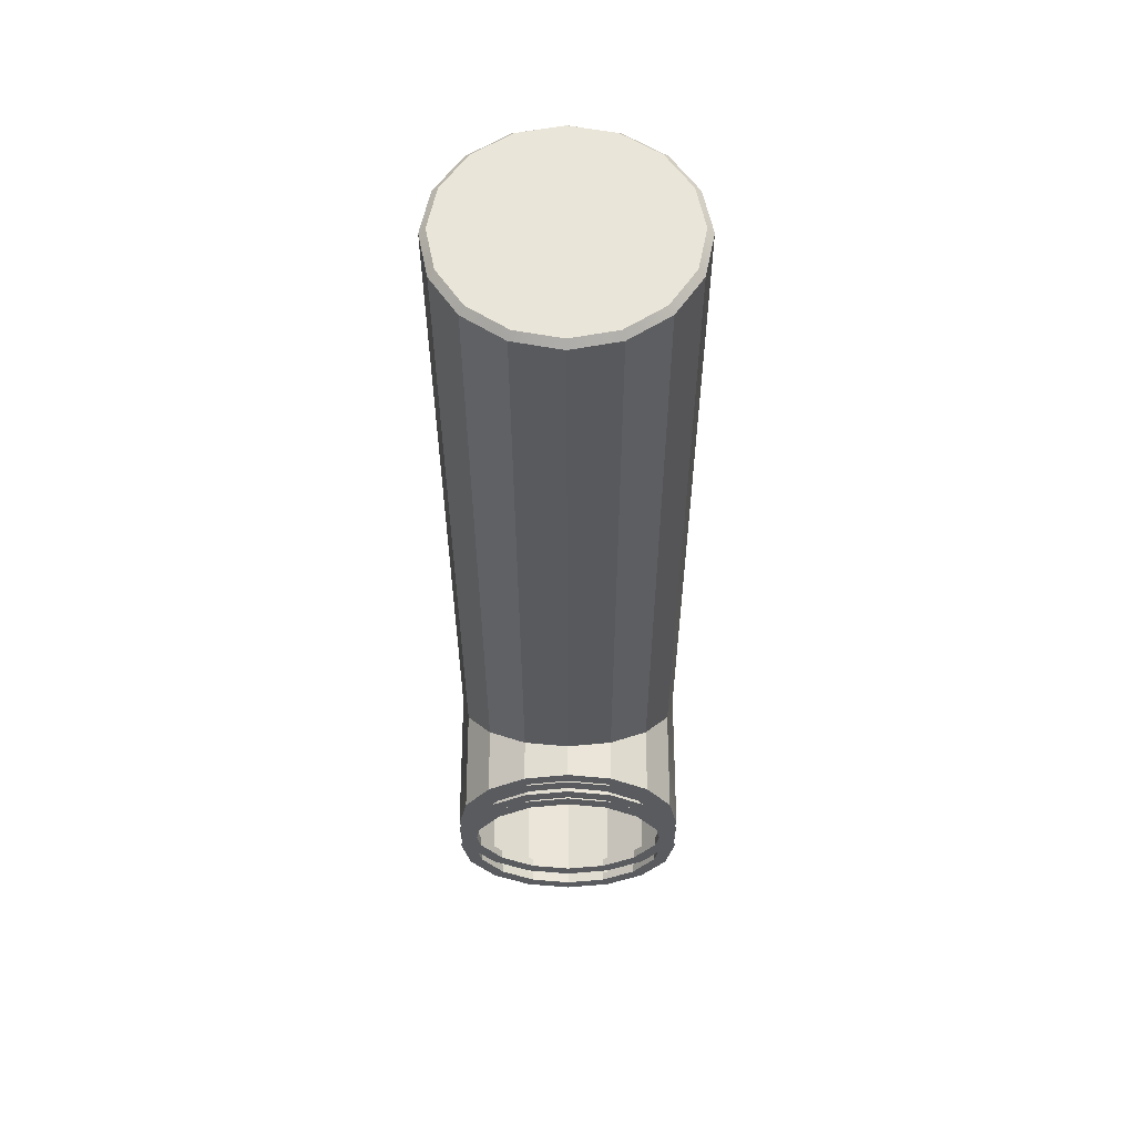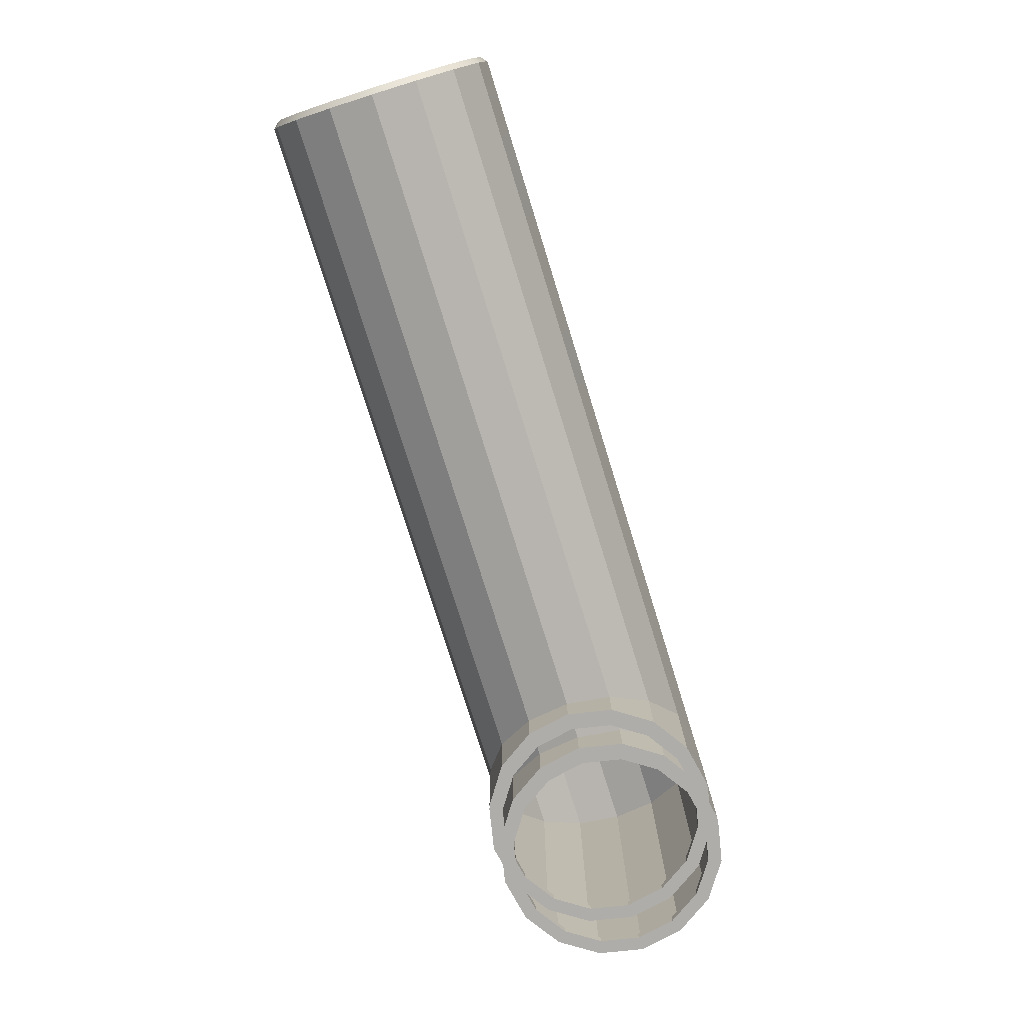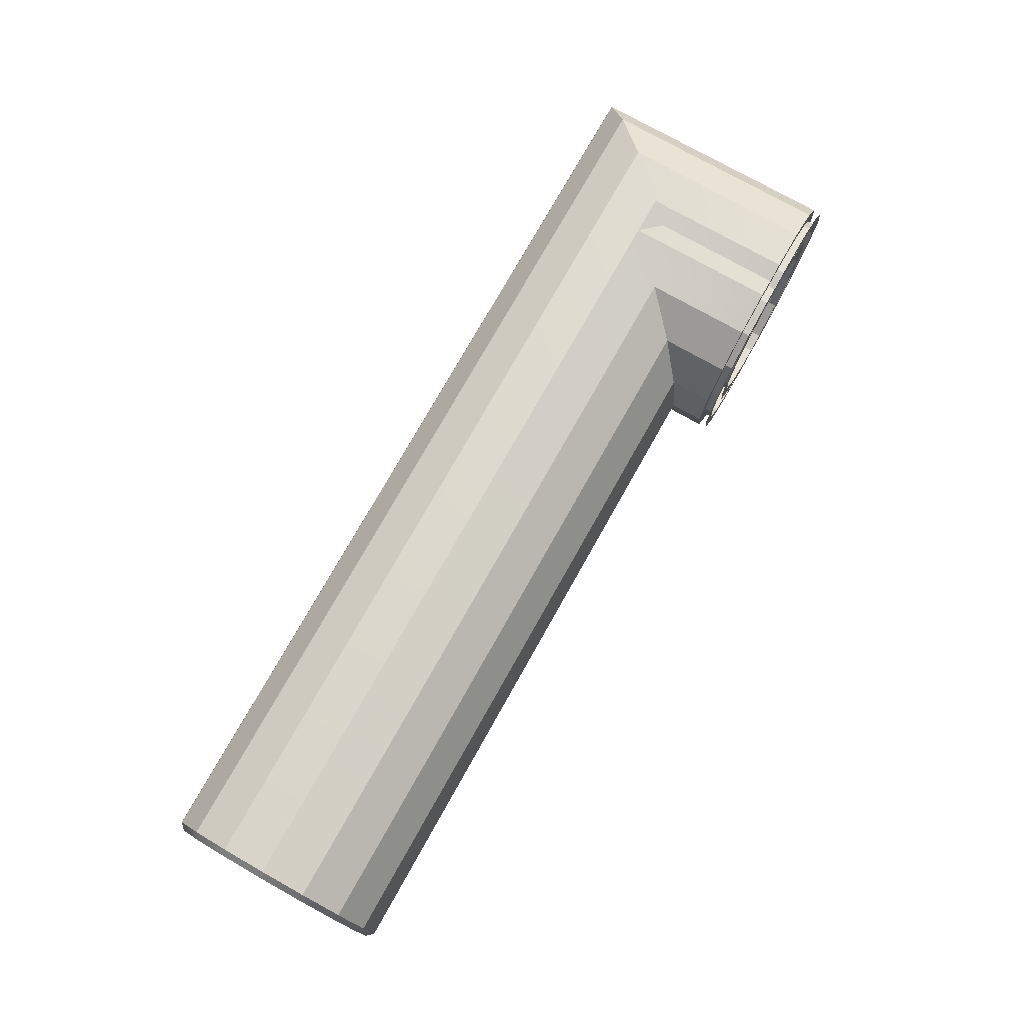
<metadata>
{"format":"obj","ext":"obj","renderer":"f3d","projection":"perspective","resolution":1024,"background":"white","views":[{"elev":-32.2,"azim":-89.9,"up":"+Y"},{"elev":-77.3,"azim":-72.7,"up":"+Y"},{"elev":76.0,"azim":-60.6,"up":"+Z"}]}
</metadata>
<code>
v -0.5712 0.0794 0.02993
v -0.5898 0.0794 0.04238
v -0.6338 0.0794 0.04238
v -0.6648 0.0794 0.01132
v -0.6692 0.0794 -0.01065
v -0.6648 0.0794 -0.03261
v -0.6524 0.0794 -0.05123
v -0.6118 0.0794 0.04674
v -0.6524 0.0794 0.02993
v -0.5588 0.0794 0.01132
v -0.5925 0.0794 0.03601
v -0.6311 0.0794 0.03601
v -0.6475 0.0794 0.02507
v -0.6584 0.0794 0.00868
v -0.6623 0.0794 -0.01065
v -0.6475 0.0794 -0.04636
v -0.6338 0.0794 -0.06367
v -0.5761 0.0794 0.02507
v -0.6118 0.0794 0.03986
v -0.6584 0.0794 -0.02998
v -0.6311 0.0794 -0.05731
v -0.5651 0.0794 0.00868
v -0.5544 0.0794 -0.01065
v -0.5588 0.0794 -0.03261
v -0.5761 0.08338 0.02507
v -0.5925 0.08338 0.03601
v -0.6118 0.08338 0.03986
v -0.6311 0.08338 0.03601
v -0.6584 0.08338 0.00868
v -0.6623 0.08338 -0.01065
v -0.6584 0.08338 -0.02998
v -0.6475 0.08338 -0.04636
v -0.6118 0.0794 -0.06804
v -0.5898 0.0794 -0.06367
v -0.6118 0.0794 -0.06115
v -0.6475 0.08338 0.02507
v -0.6311 0.08338 -0.05731
v -0.5712 0.0794 -0.05123
v -0.5651 0.08338 0.00868
v -0.5613 0.0794 -0.01065
v -0.5651 0.0794 -0.02998
v -0.5712 0.08338 0.02993
v -0.5898 0.08338 0.04238
v -0.6338 0.08338 0.04238
v -0.6524 0.08338 0.02993
v -0.6648 0.08338 0.01132
v -0.6692 0.08338 -0.01065
v -0.6648 0.08338 -0.03261
v -0.6524 0.08338 -0.05123
v -0.5925 0.0794 -0.05731
v -0.6118 0.08338 -0.06115
v -0.5761 0.0794 -0.04636
v -0.5588 0.08338 0.01132
v -0.6338 0.08338 -0.06367
v -0.5544 0.08338 -0.01065
v -0.5613 0.08338 -0.01065
v -0.5651 0.08338 -0.02998
v -0.5712 0.1974 0.02993
v -0.6118 0.08338 0.04674
v -0.6338 0.1349 0.04238
v -0.6648 0.1038 0.01132
v -0.6692 0.09945 -0.01065
v -0.6648 0.1038 -0.03261
v -0.6524 0.1163 -0.05123
v -0.5925 0.08338 -0.05731
v -0.5898 0.08338 -0.06367
v -0.5588 0.2099 0.01132
v -0.5761 0.08338 -0.04636
v -0.5898 0.1788 0.04238
v -0.6118 0.1568 0.04674
v -0.6524 0.1163 0.02993
v -0.6338 0.1349 -0.06367
v -0.6118 0.08338 -0.06804
v -0.5544 0.2142 -0.01065
v -0.5588 0.08338 -0.03261
v -0.9913 0.1974 0.02993
v -0.9913 0.1349 0.04238
v -0.9913 0.1163 0.02993
v -0.9913 0.1038 0.01132
v -0.9913 0.09945 -0.01065
v -0.9913 0.1163 -0.05123
v -0.9913 0.1349 -0.06367
v -0.5712 0.08338 -0.05123
v -0.6118 0.1568 -0.06804
v -0.9913 0.2099 0.01132
v -0.5588 0.2099 -0.03261
v -0.9913 0.1788 0.04238
v -0.9913 0.1568 0.04674
v -0.9913 0.1038 -0.03261
v -0.9913 0.1568 -0.06804
v -0.5712 0.1974 -0.05123
v -0.5898 0.1788 -0.06367
v -0.9913 0.2142 -0.01065
v -0.9913 0.2099 -0.03261
v -0.9944 0.207 0.01014
v -0.9944 0.1953 0.02777
v -0.9944 0.1361 0.03955
v -0.9944 0.1184 0.02777
v -0.9944 0.1066 0.01014
v -0.9944 0.1066 -0.03144
v -0.9944 0.1184 -0.04906
v -0.9944 0.1568 -0.06498
v -0.9913 0.1788 -0.06367
v -0.9913 0.1974 -0.05123
v -0.9944 0.1568 0.04368
v -0.9944 0.1776 0.03955
v -0.9944 0.1025 -0.01065
v -0.9944 0.1361 -0.06084
v -0.9944 0.1776 -0.06084
v -0.9944 0.2112 -0.01065
v -0.9944 0.207 -0.03144
v -0.9944 0.1953 -0.04906
v -0.5521 0.0794 0.02993
v -0.5707 0.0794 0.04238
v -0.6146 0.0794 0.04238
v -0.6457 0.0794 0.01132
v -0.65 0.0794 -0.01065
v -0.6457 0.0794 -0.03261
v -0.6332 0.0794 -0.05123
v -0.5927 0.0794 0.04674
v -0.6332 0.0794 0.02993
v -0.5396 0.0794 0.01132
v -0.5733 0.0794 0.03601
v -0.612 0.0794 0.03601
v -0.6284 0.0794 0.02507
v -0.6393 0.0794 0.00868
v -0.6432 0.0794 -0.01065
v -0.6284 0.0794 -0.04636
v -0.6146 0.0794 -0.06367
v -0.5569 0.0794 0.02507
v -0.5927 0.0794 0.03986
v -0.6393 0.0794 -0.02998
v -0.612 0.0794 -0.05731
v -0.546 0.0794 0.00868
v -0.5353 0.0794 -0.01065
v -0.5396 0.0794 -0.03261
v -0.5569 0.08338 0.02507
v -0.5733 0.08338 0.03601
v -0.5927 0.08338 0.03986
v -0.612 0.08338 0.03601
v -0.6393 0.08338 0.00868
v -0.6432 0.08338 -0.01065
v -0.6393 0.08338 -0.02998
v -0.6284 0.08338 -0.04636
v -0.5927 0.0794 -0.06804
v -0.5707 0.0794 -0.06367
v -0.5927 0.0794 -0.06115
v -0.6284 0.08338 0.02507
v -0.612 0.08338 -0.05731
v -0.5521 0.0794 -0.05123
v -0.546 0.08338 0.00868
v -0.5422 0.0794 -0.01065
v -0.546 0.0794 -0.02998
v -0.5521 0.08338 0.02993
v -0.5707 0.08338 0.04238
v -0.6146 0.08338 0.04238
v -0.6332 0.08338 0.02993
v -0.6457 0.08338 0.01132
v -0.65 0.08338 -0.01065
v -0.6457 0.08338 -0.03261
v -0.6332 0.08338 -0.05123
v -0.5733 0.0794 -0.05731
v -0.5927 0.08338 -0.06115
v -0.5569 0.0794 -0.04636
v -0.5396 0.08338 0.01132
v -0.6146 0.08338 -0.06367
v -0.5353 0.08338 -0.01065
v -0.5422 0.08338 -0.01065
v -0.546 0.08338 -0.02998
v -0.5521 0.1974 0.02993
v -0.5927 0.08338 0.04674
v -0.6146 0.1349 0.04238
v -0.6457 0.1038 0.01132
v -0.65 0.09945 -0.01065
v -0.6457 0.1038 -0.03261
v -0.6332 0.1163 -0.05123
v -0.5733 0.08338 -0.05731
v -0.5707 0.08338 -0.06367
v -0.5396 0.2099 0.01132
v -0.5569 0.08338 -0.04636
v -0.5707 0.1788 0.04238
v -0.5927 0.1568 0.04674
v -0.6332 0.1163 0.02993
v -0.6146 0.1349 -0.06367
v -0.5927 0.08338 -0.06804
v -0.5353 0.2142 -0.01065
v -0.5396 0.08338 -0.03261
v -0.9722 0.1974 0.02993
v -0.9722 0.1349 0.04238
v -0.9722 0.1163 0.02993
v -0.9722 0.1038 0.01132
v -0.9722 0.09945 -0.01065
v -0.9722 0.1163 -0.05123
v -0.9722 0.1349 -0.06367
v -0.5521 0.08338 -0.05123
v -0.5927 0.1568 -0.06804
v -0.9722 0.2099 0.01132
v -0.5396 0.2099 -0.03261
v -0.9722 0.1788 0.04238
v -0.9722 0.1568 0.04674
v -0.9722 0.1038 -0.03261
v -0.9722 0.1568 -0.06804
v -0.5521 0.1974 -0.05123
v -0.5707 0.1788 -0.06367
v -0.9722 0.2142 -0.01065
v -0.9722 0.2099 -0.03261
v -0.9753 0.207 0.01014
v -0.9753 0.1953 0.02777
v -0.9753 0.1361 0.03955
v -0.9753 0.1184 0.02777
v -0.9753 0.1066 0.01014
v -0.9753 0.1066 -0.03144
v -0.9753 0.1184 -0.04906
v -0.9753 0.1568 -0.06498
v -0.9722 0.1788 -0.06367
v -0.9722 0.1974 -0.05123
v -0.9753 0.1568 0.04368
v -0.9753 0.1776 0.03955
v -0.9753 0.1025 -0.01065
v -0.9753 0.1361 -0.06084
v -0.9753 0.1776 -0.06084
v -0.9753 0.2112 -0.01065
v -0.9753 0.207 -0.03144
v -0.9753 0.1953 -0.04906
f 1 11 2
f 2 11 1
f 8 2 3
f 3 2 8
f 9 3 12
f 12 3 9
f 4 9 13
f 13 9 4
f 5 4 14
f 14 4 5
f 6 5 15
f 15 5 6
f 7 6 16
f 16 6 7
f 10 18 1
f 1 18 10
f 18 11 1
f 1 11 18
f 11 19 2
f 2 19 11
f 19 3 2
f 2 3 19
f 19 12 3
f 3 12 19
f 13 9 12
f 12 9 13
f 14 4 13
f 13 4 14
f 15 5 14
f 14 5 15
f 20 6 15
f 15 6 20
f 16 6 20
f 20 6 16
f 21 7 16
f 16 7 21
f 17 7 21
f 21 7 17
f 22 18 10
f 10 18 22
f 18 25 11
f 11 25 18
f 11 26 19
f 19 26 11
f 19 27 12
f 12 27 19
f 12 28 13
f 13 28 12
f 14 13 29
f 29 13 14
f 15 14 30
f 30 14 15
f 20 15 31
f 31 15 20
f 16 20 32
f 32 20 16
f 16 32 21
f 21 32 16
f 35 17 21
f 21 17 35
f 18 22 25
f 25 22 18
f 23 22 10
f 10 22 23
f 26 11 25
f 25 11 26
f 27 19 26
f 26 19 27
f 28 12 27
f 27 12 28
f 36 13 28
f 28 13 36
f 36 29 13
f 13 29 36
f 29 30 14
f 14 30 29
f 30 31 15
f 15 31 30
f 31 32 20
f 20 32 31
f 37 21 32
f 32 21 37
f 33 17 34
f 34 17 33
f 34 17 35
f 35 17 34
f 21 37 35
f 35 37 21
f 39 25 22
f 22 25 39
f 40 22 23
f 23 22 40
f 24 41 23
f 23 41 24
f 25 42 26
f 26 42 25
f 27 26 43
f 43 26 27
f 28 27 44
f 44 27 28
f 36 28 45
f 45 28 36
f 29 36 46
f 46 36 29
f 30 29 47
f 47 29 30
f 31 30 48
f 48 30 31
f 32 31 48
f 48 31 32
f 37 32 49
f 49 32 37
f 34 50 38
f 38 50 34
f 35 50 34
f 34 50 35
f 51 35 37
f 37 35 51
f 38 52 24
f 24 52 38
f 39 53 25
f 25 53 39
f 22 40 39
f 39 40 22
f 41 40 23
f 23 40 41
f 52 41 24
f 24 41 52
f 53 42 25
f 25 42 53
f 42 43 26
f 26 43 42
f 27 43 44
f 44 43 27
f 45 28 44
f 44 28 45
f 46 36 45
f 45 36 46
f 47 29 46
f 46 29 47
f 48 30 47
f 47 30 48
f 49 32 48
f 48 32 49
f 54 37 49
f 49 37 54
f 50 52 38
f 38 52 50
f 35 51 50
f 50 51 35
f 51 37 54
f 54 37 51
f 55 53 39
f 39 53 55
f 56 39 40
f 40 39 56
f 41 57 40
f 40 57 41
f 41 52 57
f 57 52 41
f 42 53 58
f 58 53 42
f 42 58 43
f 43 58 42
f 59 44 43
f 43 44 59
f 44 60 45
f 45 60 44
f 46 45 61
f 61 45 46
f 47 46 62
f 62 46 47
f 47 62 48
f 48 62 47
f 48 63 49
f 49 63 48
f 49 64 54
f 54 64 49
f 50 65 52
f 52 65 50
f 65 50 51
f 51 50 65
f 66 51 54
f 54 51 66
f 53 55 67
f 67 55 53
f 56 55 39
f 39 55 56
f 56 40 57
f 57 40 56
f 68 57 52
f 52 57 68
f 67 58 53
f 53 58 67
f 69 43 58
f 58 43 69
f 44 59 60
f 60 59 44
f 59 43 70
f 70 43 59
f 71 45 60
f 60 45 71
f 71 61 45
f 45 61 71
f 61 62 46
f 46 62 61
f 63 48 62
f 62 48 63
f 64 49 63
f 63 49 64
f 72 54 64
f 64 54 72
f 68 52 65
f 65 52 68
f 51 66 65
f 65 66 51
f 73 66 54
f 54 66 73
f 74 67 55
f 55 67 74
f 75 55 56
f 56 55 75
f 57 75 56
f 56 75 57
f 68 75 57
f 57 75 68
f 58 67 76
f 76 67 58
f 69 70 43
f 43 70 69
f 58 76 69
f 69 76 58
f 70 60 59
f 59 60 70
f 60 77 71
f 71 77 60
f 71 78 61
f 61 78 71
f 61 79 62
f 62 79 61
f 62 80 63
f 63 80 62
f 64 63 81
f 81 63 64
f 54 72 73
f 73 72 54
f 72 64 82
f 82 64 72
f 65 83 68
f 68 83 65
f 66 83 65
f 65 83 66
f 73 84 66
f 66 84 73
f 67 74 85
f 85 74 67
f 74 55 86
f 86 55 74
f 75 86 55
f 55 86 75
f 83 75 68
f 68 75 83
f 85 76 67
f 67 76 85
f 69 87 70
f 70 87 69
f 87 69 76
f 76 69 87
f 70 88 60
f 60 88 70
f 77 60 88
f 88 60 77
f 78 71 77
f 77 71 78
f 79 61 78
f 78 61 79
f 80 62 79
f 79 62 80
f 89 63 80
f 80 63 89
f 89 81 63
f 63 81 89
f 81 82 64
f 64 82 81
f 84 73 72
f 72 73 84
f 82 90 72
f 72 90 82
f 83 66 91
f 91 66 83
f 92 66 84
f 84 66 92
f 93 85 74
f 74 85 93
f 86 94 74
f 74 94 86
f 86 75 91
f 91 75 86
f 83 91 75
f 75 91 83
f 85 95 76
f 76 95 85
f 88 70 87
f 87 70 88
f 76 96 87
f 87 96 76
f 77 88 97
f 97 88 77
f 78 77 98
f 98 77 78
f 79 78 99
f 99 78 79
f 79 99 80
f 80 99 79
f 89 80 100
f 100 80 89
f 89 100 81
f 81 100 89
f 81 101 82
f 82 101 81
f 84 72 90
f 90 72 84
f 90 82 102
f 102 82 90
f 92 91 66
f 66 91 92
f 92 84 103
f 103 84 92
f 85 93 95
f 95 93 85
f 93 74 94
f 94 74 93
f 94 86 104
f 104 86 94
f 91 104 86
f 86 104 91
f 96 76 95
f 95 76 96
f 88 87 105
f 105 87 88
f 106 87 96
f 96 87 106
f 105 97 88
f 88 97 105
f 97 98 77
f 77 98 97
f 98 99 78
f 78 99 98
f 107 80 99
f 99 80 107
f 107 100 80
f 80 100 107
f 101 81 100
f 100 81 101
f 108 82 101
f 101 82 108
f 90 103 84
f 84 103 90
f 108 102 82
f 82 102 108
f 102 109 90
f 90 109 102
f 91 92 104
f 104 92 91
f 103 104 92
f 92 104 103
f 110 95 93
f 93 95 110
f 94 111 93
f 93 111 94
f 94 104 111
f 111 104 94
f 96 95 111
f 111 95 96
f 106 105 87
f 87 105 106
f 106 96 112
f 112 96 106
f 97 105 102
f 102 105 97
f 98 97 108
f 108 97 98
f 99 98 101
f 101 98 99
f 107 99 100
f 100 99 107
f 100 99 101
f 101 99 100
f 101 98 108
f 108 98 101
f 103 90 109
f 109 90 103
f 108 97 102
f 102 97 108
f 102 105 109
f 109 105 102
f 104 103 112
f 112 103 104
f 110 111 95
f 95 111 110
f 110 93 111
f 111 93 110
f 112 111 104
f 104 111 112
f 112 96 111
f 111 96 112
f 105 106 109
f 109 106 105
f 109 106 112
f 112 106 109
f 109 112 103
f 103 112 109
f 113 123 114
f 114 123 113
f 120 114 115
f 115 114 120
f 121 115 124
f 124 115 121
f 116 121 125
f 125 121 116
f 117 116 126
f 126 116 117
f 118 117 127
f 127 117 118
f 119 118 128
f 128 118 119
f 122 130 113
f 113 130 122
f 130 123 113
f 113 123 130
f 123 131 114
f 114 131 123
f 131 115 114
f 114 115 131
f 131 124 115
f 115 124 131
f 125 121 124
f 124 121 125
f 126 116 125
f 125 116 126
f 127 117 126
f 126 117 127
f 132 118 127
f 127 118 132
f 128 118 132
f 132 118 128
f 133 119 128
f 128 119 133
f 129 119 133
f 133 119 129
f 134 130 122
f 122 130 134
f 130 137 123
f 123 137 130
f 123 138 131
f 131 138 123
f 131 139 124
f 124 139 131
f 124 140 125
f 125 140 124
f 126 125 141
f 141 125 126
f 127 126 142
f 142 126 127
f 132 127 143
f 143 127 132
f 128 132 144
f 144 132 128
f 128 144 133
f 133 144 128
f 147 129 133
f 133 129 147
f 130 134 137
f 137 134 130
f 135 134 122
f 122 134 135
f 138 123 137
f 137 123 138
f 139 131 138
f 138 131 139
f 140 124 139
f 139 124 140
f 148 125 140
f 140 125 148
f 148 141 125
f 125 141 148
f 141 142 126
f 126 142 141
f 142 143 127
f 127 143 142
f 143 144 132
f 132 144 143
f 149 133 144
f 144 133 149
f 145 129 146
f 146 129 145
f 146 129 147
f 147 129 146
f 133 149 147
f 147 149 133
f 151 137 134
f 134 137 151
f 152 134 135
f 135 134 152
f 136 153 135
f 135 153 136
f 137 154 138
f 138 154 137
f 139 138 155
f 155 138 139
f 140 139 156
f 156 139 140
f 148 140 157
f 157 140 148
f 141 148 158
f 158 148 141
f 142 141 159
f 159 141 142
f 143 142 160
f 160 142 143
f 144 143 160
f 160 143 144
f 149 144 161
f 161 144 149
f 146 162 150
f 150 162 146
f 147 162 146
f 146 162 147
f 163 147 149
f 149 147 163
f 150 164 136
f 136 164 150
f 151 165 137
f 137 165 151
f 134 152 151
f 151 152 134
f 153 152 135
f 135 152 153
f 164 153 136
f 136 153 164
f 165 154 137
f 137 154 165
f 154 155 138
f 138 155 154
f 139 155 156
f 156 155 139
f 157 140 156
f 156 140 157
f 158 148 157
f 157 148 158
f 159 141 158
f 158 141 159
f 160 142 159
f 159 142 160
f 161 144 160
f 160 144 161
f 166 149 161
f 161 149 166
f 162 164 150
f 150 164 162
f 147 163 162
f 162 163 147
f 163 149 166
f 166 149 163
f 167 165 151
f 151 165 167
f 168 151 152
f 152 151 168
f 153 169 152
f 152 169 153
f 153 164 169
f 169 164 153
f 154 165 170
f 170 165 154
f 154 170 155
f 155 170 154
f 171 156 155
f 155 156 171
f 156 172 157
f 157 172 156
f 158 157 173
f 173 157 158
f 159 158 174
f 174 158 159
f 159 174 160
f 160 174 159
f 160 175 161
f 161 175 160
f 161 176 166
f 166 176 161
f 162 177 164
f 164 177 162
f 177 162 163
f 163 162 177
f 178 163 166
f 166 163 178
f 165 167 179
f 179 167 165
f 168 167 151
f 151 167 168
f 168 152 169
f 169 152 168
f 180 169 164
f 164 169 180
f 179 170 165
f 165 170 179
f 181 155 170
f 170 155 181
f 156 171 172
f 172 171 156
f 171 155 182
f 182 155 171
f 183 157 172
f 172 157 183
f 183 173 157
f 157 173 183
f 173 174 158
f 158 174 173
f 175 160 174
f 174 160 175
f 176 161 175
f 175 161 176
f 184 166 176
f 176 166 184
f 180 164 177
f 177 164 180
f 163 178 177
f 177 178 163
f 185 178 166
f 166 178 185
f 186 179 167
f 167 179 186
f 187 167 168
f 168 167 187
f 169 187 168
f 168 187 169
f 180 187 169
f 169 187 180
f 170 179 188
f 188 179 170
f 181 182 155
f 155 182 181
f 170 188 181
f 181 188 170
f 182 172 171
f 171 172 182
f 172 189 183
f 183 189 172
f 183 190 173
f 173 190 183
f 173 191 174
f 174 191 173
f 174 192 175
f 175 192 174
f 176 175 193
f 193 175 176
f 166 184 185
f 185 184 166
f 184 176 194
f 194 176 184
f 177 195 180
f 180 195 177
f 178 195 177
f 177 195 178
f 185 196 178
f 178 196 185
f 179 186 197
f 197 186 179
f 186 167 198
f 198 167 186
f 187 198 167
f 167 198 187
f 195 187 180
f 180 187 195
f 197 188 179
f 179 188 197
f 181 199 182
f 182 199 181
f 199 181 188
f 188 181 199
f 182 200 172
f 172 200 182
f 189 172 200
f 200 172 189
f 190 183 189
f 189 183 190
f 191 173 190
f 190 173 191
f 192 174 191
f 191 174 192
f 201 175 192
f 192 175 201
f 201 193 175
f 175 193 201
f 193 194 176
f 176 194 193
f 196 185 184
f 184 185 196
f 194 202 184
f 184 202 194
f 195 178 203
f 203 178 195
f 204 178 196
f 196 178 204
f 205 197 186
f 186 197 205
f 198 206 186
f 186 206 198
f 198 187 203
f 203 187 198
f 195 203 187
f 187 203 195
f 197 207 188
f 188 207 197
f 200 182 199
f 199 182 200
f 188 208 199
f 199 208 188
f 189 200 209
f 209 200 189
f 190 189 210
f 210 189 190
f 191 190 211
f 211 190 191
f 191 211 192
f 192 211 191
f 201 192 212
f 212 192 201
f 201 212 193
f 193 212 201
f 193 213 194
f 194 213 193
f 196 184 202
f 202 184 196
f 202 194 214
f 214 194 202
f 204 203 178
f 178 203 204
f 204 196 215
f 215 196 204
f 197 205 207
f 207 205 197
f 205 186 206
f 206 186 205
f 206 198 216
f 216 198 206
f 203 216 198
f 198 216 203
f 208 188 207
f 207 188 208
f 200 199 217
f 217 199 200
f 218 199 208
f 208 199 218
f 217 209 200
f 200 209 217
f 209 210 189
f 189 210 209
f 210 211 190
f 190 211 210
f 219 192 211
f 211 192 219
f 219 212 192
f 192 212 219
f 213 193 212
f 212 193 213
f 220 194 213
f 213 194 220
f 202 215 196
f 196 215 202
f 220 214 194
f 194 214 220
f 214 221 202
f 202 221 214
f 203 204 216
f 216 204 203
f 215 216 204
f 204 216 215
f 222 207 205
f 205 207 222
f 206 223 205
f 205 223 206
f 206 216 223
f 223 216 206
f 208 207 223
f 223 207 208
f 218 217 199
f 199 217 218
f 218 208 224
f 224 208 218
f 209 217 214
f 214 217 209
f 210 209 220
f 220 209 210
f 211 210 213
f 213 210 211
f 219 211 212
f 212 211 219
f 212 211 213
f 213 211 212
f 213 210 220
f 220 210 213
f 215 202 221
f 221 202 215
f 220 209 214
f 214 209 220
f 214 217 221
f 221 217 214
f 216 215 224
f 224 215 216
f 222 223 207
f 207 223 222
f 222 205 223
f 223 205 222
f 224 223 216
f 216 223 224
f 224 208 223
f 223 208 224
f 217 218 221
f 221 218 217
f 221 218 224
f 224 218 221
f 221 224 215
f 215 224 221

</code>
